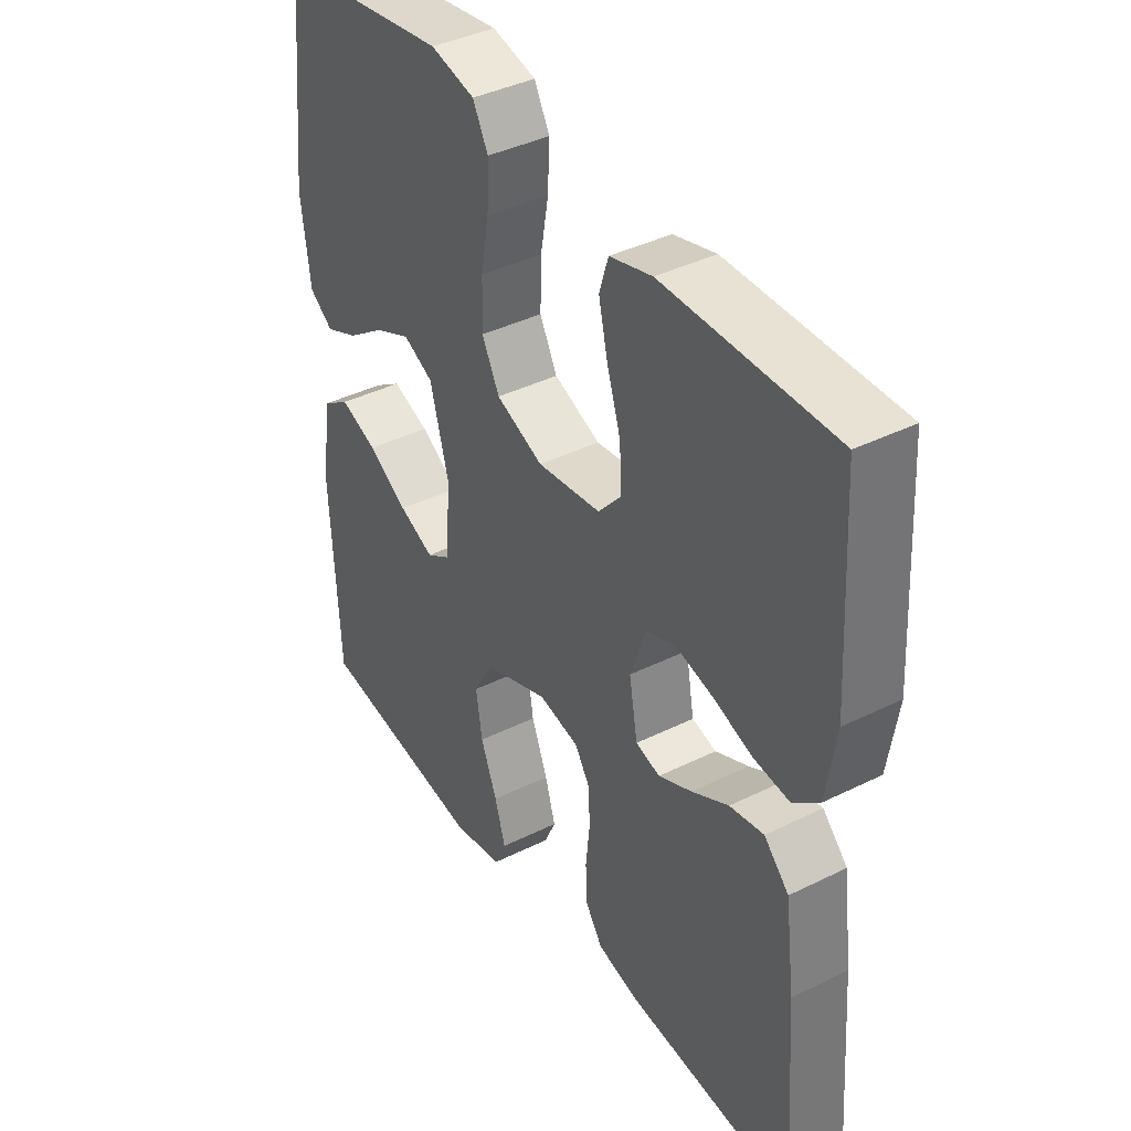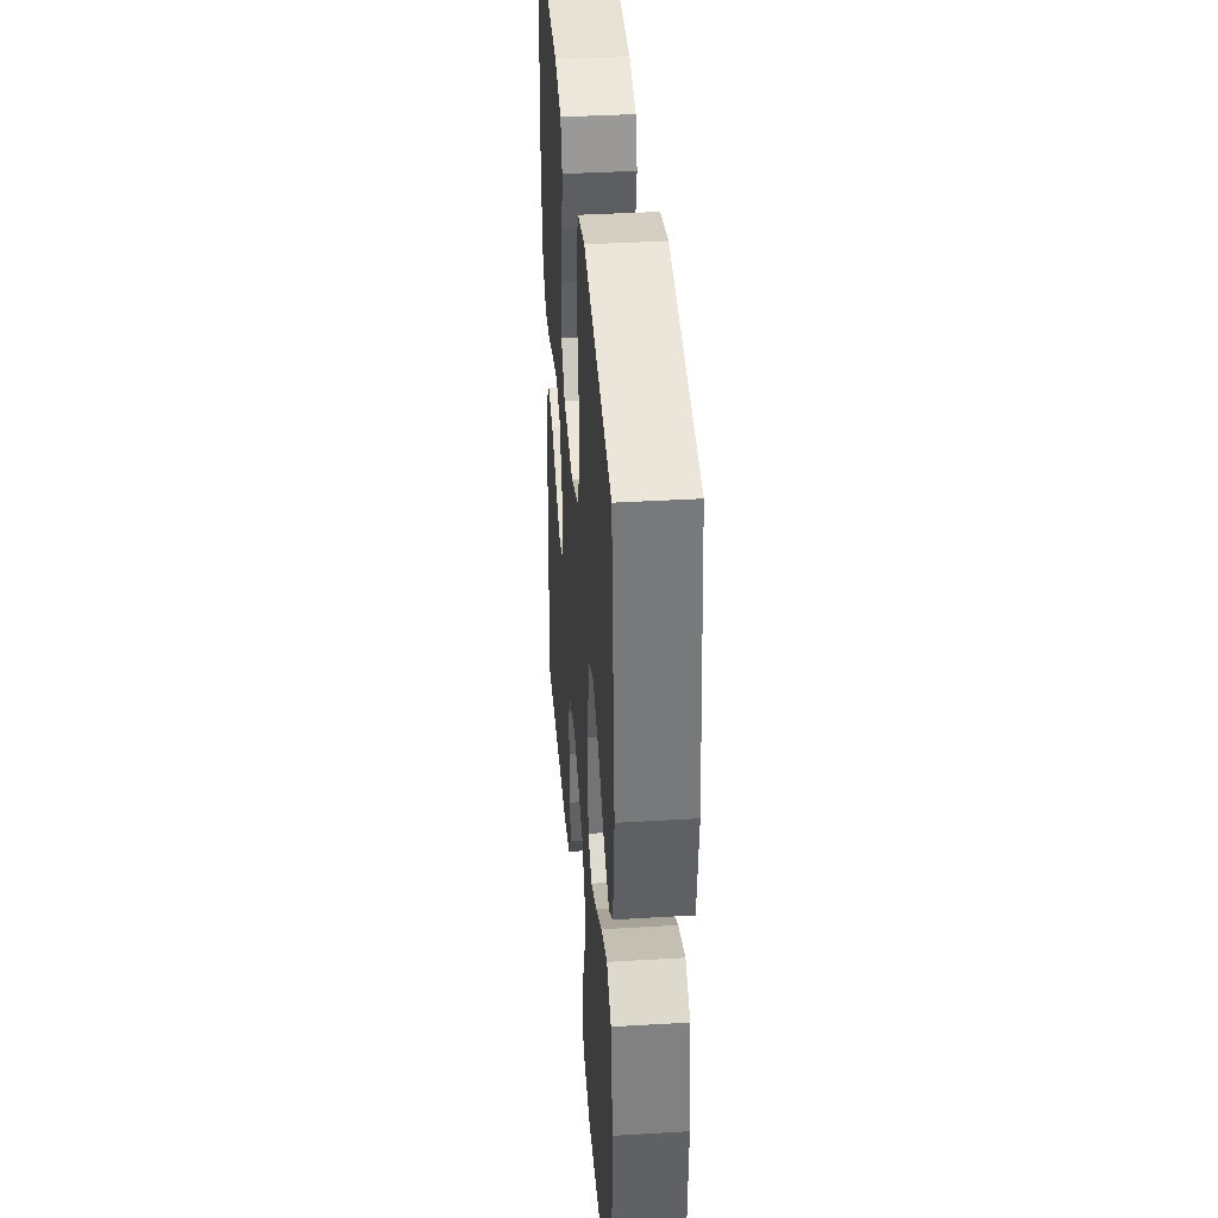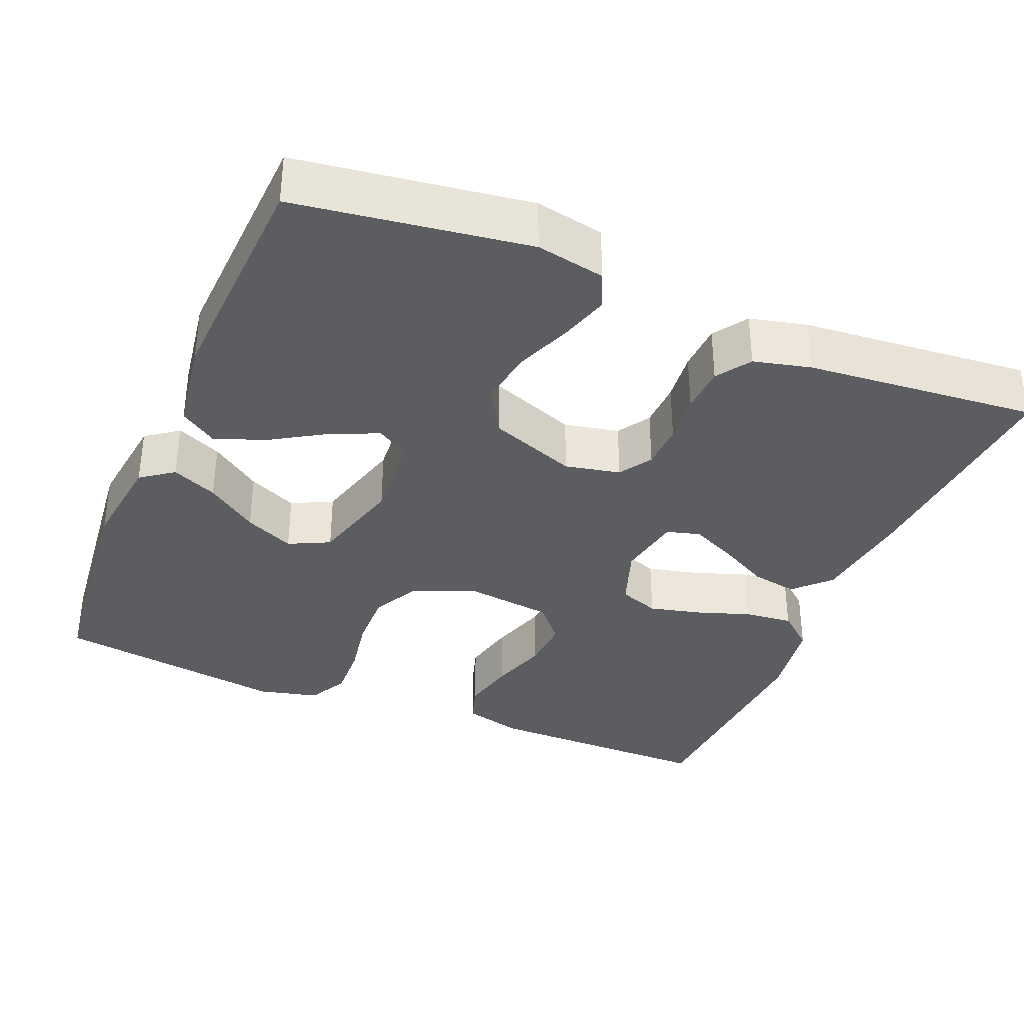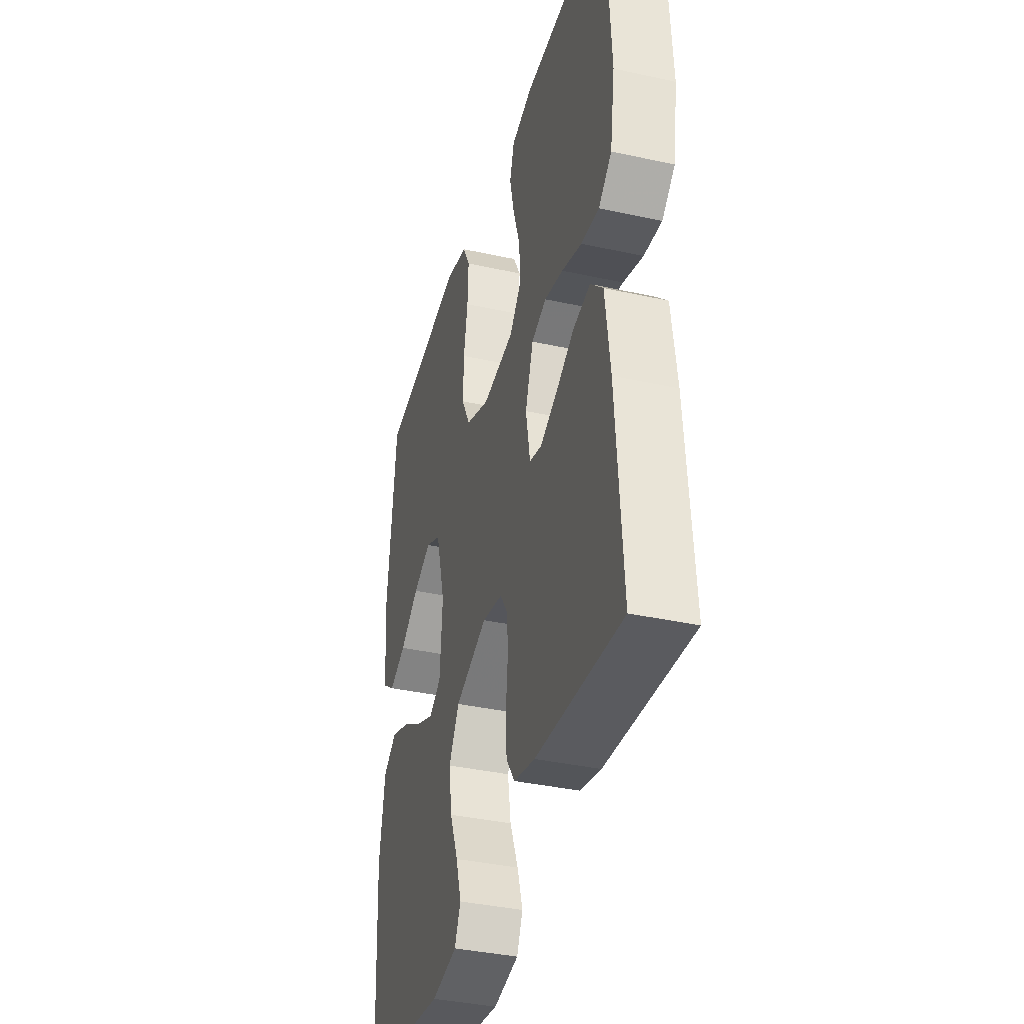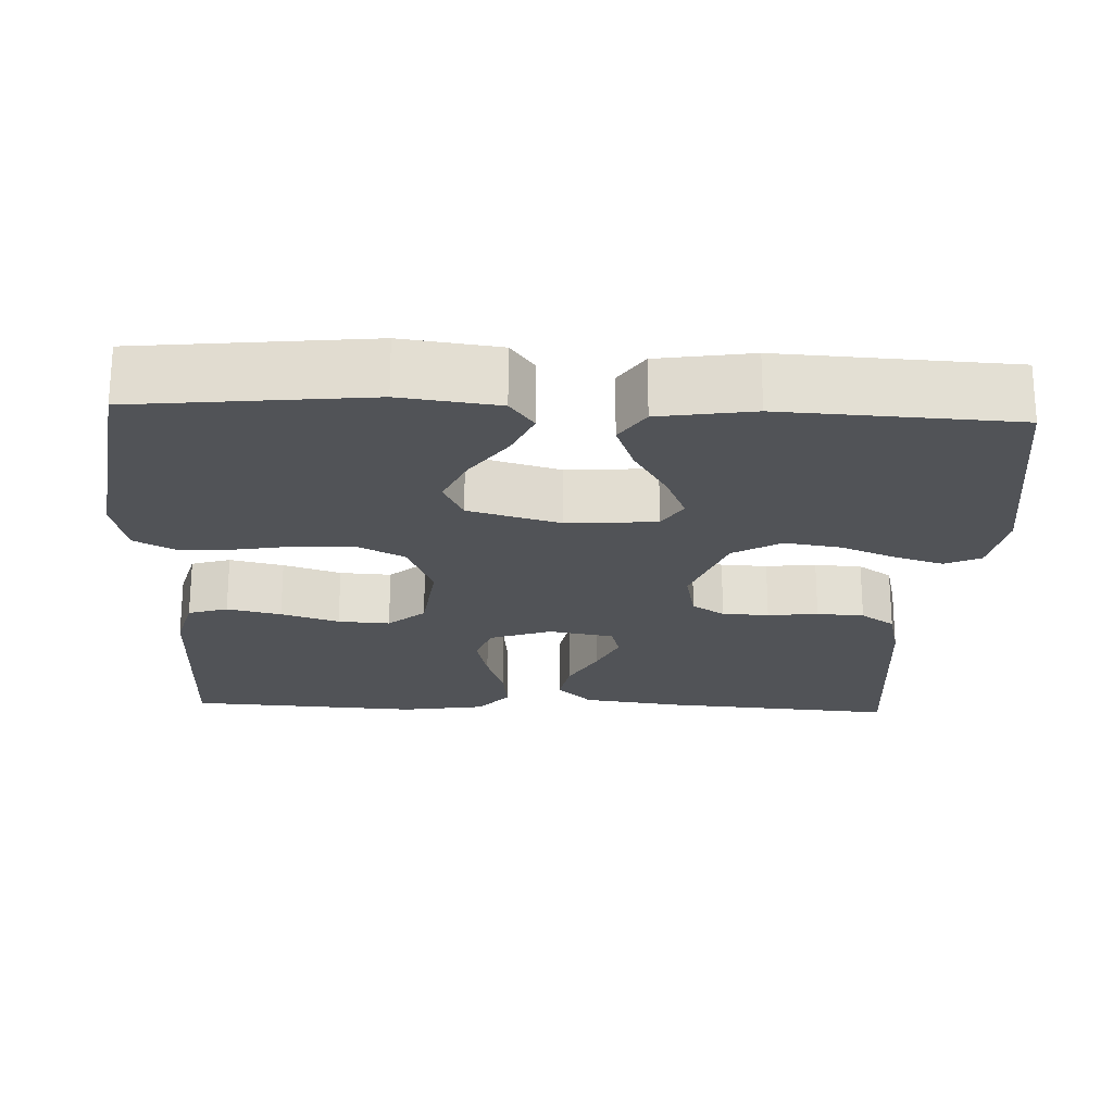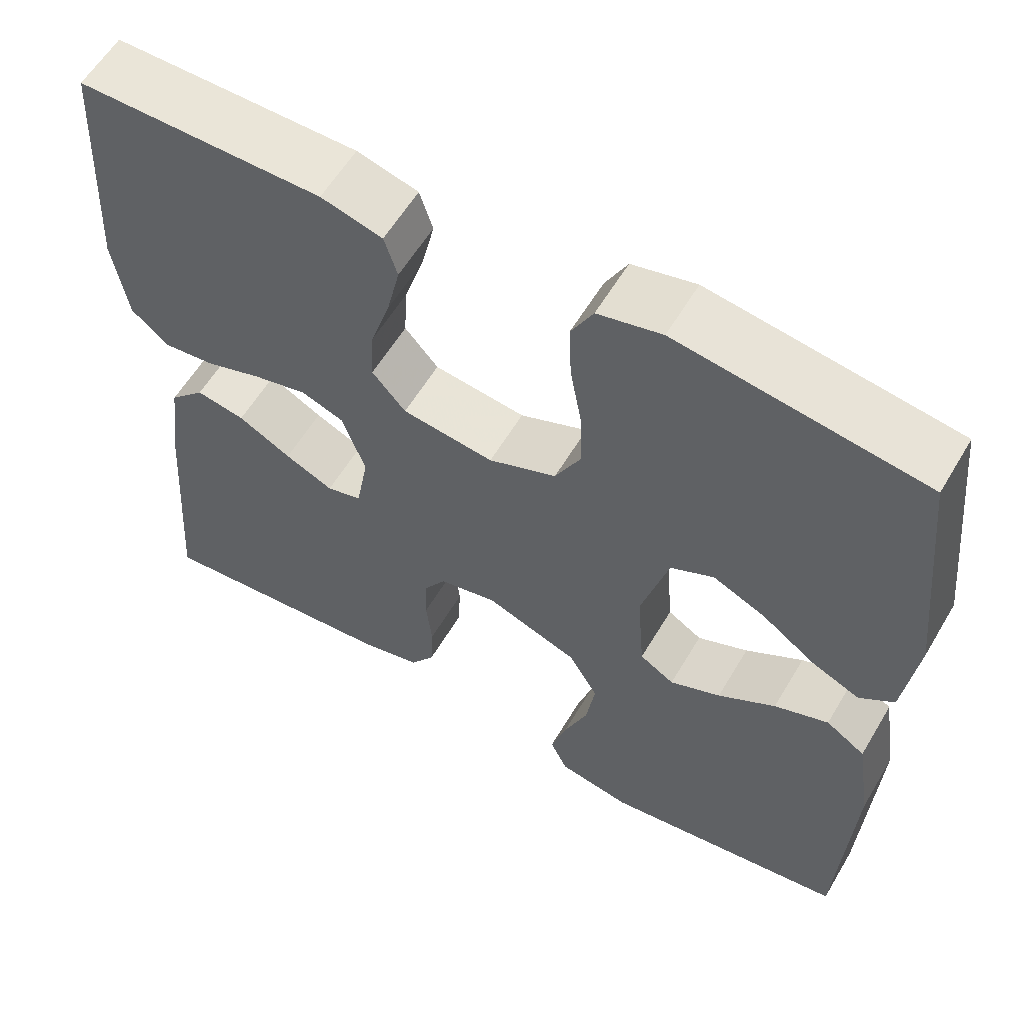
<metadata>
{"format":"obj","ext":"obj","renderer":"f3d","projection":"perspective","resolution":1024,"background":"white","views":[{"elev":39.8,"azim":-121.6,"up":"+Z"},{"elev":38.8,"azim":85.7,"up":"+Z"},{"elev":-35.7,"azim":157.4,"up":"+Y"},{"elev":-37.7,"azim":-105.7,"up":"+Z"},{"elev":-22.2,"azim":87.5,"up":"+Y"},{"elev":58.9,"azim":30.5,"up":"+Z"}]}
</metadata>
<code>
v -0.5 0.07 -0.5
v -0.478 0.07 -0.2
v -0.461 0.07 -0.068
v -0.417 0.07 -0.023
v -0.357 0.07 -0.034
v -0.292 0.07 -0.069
v -0.233 0.07 -0.096
v -0.19 0.07 -0.084
v -0.175 0.07 0
v -0.203 0.07 0.08
v -0.255 0.07 0.099
v -0.321 0.07 0.083
v -0.391 0.07 0.059
v -0.454 0.07 0.052
v -0.5 0.07 0.091
v -0.517 0.07 0.2
v -0.5 0.07 0.5
v -0.2 0.07 0.5
v -0.125 0.07 0.48
v -0.109 0.07 0.429
v -0.125 0.07 0.359
v -0.149 0.07 0.284
v -0.153 0.07 0.217
v -0.112 0.07 0.17
v 0 0.07 0.156
v 0.083 0.07 0.19
v 0.114 0.07 0.25
v 0.112 0.07 0.325
v 0.098 0.07 0.403
v 0.095 0.07 0.473
v 0.122 0.07 0.524
v 0.2 0.07 0.543
v 0.5 0.07 0.5
v 0.532 0.07 0.2
v 0.516 0.07 0.074
v 0.474 0.07 0.043
v 0.415 0.07 0.069
v 0.349 0.07 0.116
v 0.285 0.07 0.145
v 0.232 0.07 0.119
v 0.199 0.07 0
v 0.208 0.07 -0.115
v 0.25 0.07 -0.141
v 0.312 0.07 -0.114
v 0.382 0.07 -0.071
v 0.448 0.07 -0.046
v 0.496 0.07 -0.078
v 0.515 0.07 -0.2
v 0.5 0.07 -0.5
v 0.2 0.07 -0.543
v 0.111 0.07 -0.526
v 0.09 0.07 -0.48
v 0.109 0.07 -0.417
v 0.138 0.07 -0.344
v 0.149 0.07 -0.272
v 0.113 0.07 -0.21
v 0 0.07 -0.168
v -0.071 0.07 -0.183
v -0.098 0.07 -0.225
v -0.1 0.07 -0.285
v -0.093 0.07 -0.35
v -0.096 0.07 -0.411
v -0.126 0.07 -0.455
v -0.2 0.07 -0.473
v -0.5 0 -0.5
v -0.478 0 -0.2
v -0.461 0 -0.068
v -0.417 0 -0.023
v -0.357 0 -0.034
v -0.292 0 -0.069
v -0.233 0 -0.096
v -0.19 0 -0.084
v -0.175 0 0
v -0.203 0 0.08
v -0.255 0 0.099
v -0.321 0 0.083
v -0.391 0 0.059
v -0.454 0 0.052
v -0.5 0 0.091
v -0.517 0 0.2
v -0.5 0 0.5
v -0.2 0 0.5
v -0.125 0 0.48
v -0.109 0 0.429
v -0.125 0 0.359
v -0.149 0 0.284
v -0.153 0 0.217
v -0.112 0 0.17
v 0 0 0.156
v 0.083 0 0.19
v 0.114 0 0.25
v 0.112 0 0.325
v 0.098 0 0.403
v 0.095 0 0.473
v 0.122 0 0.524
v 0.2 0 0.543
v 0.5 0 0.5
v 0.532 0 0.2
v 0.516 0 0.074
v 0.474 0 0.043
v 0.415 0 0.069
v 0.349 0 0.116
v 0.285 0 0.145
v 0.232 0 0.119
v 0.199 0 0
v 0.208 0 -0.115
v 0.25 0 -0.141
v 0.312 0 -0.114
v 0.382 0 -0.071
v 0.448 0 -0.046
v 0.496 0 -0.078
v 0.515 0 -0.2
v 0.5 0 -0.5
v 0.2 0 -0.543
v 0.111 0 -0.526
v 0.09 0 -0.48
v 0.109 0 -0.417
v 0.138 0 -0.344
v 0.149 0 -0.272
v 0.113 0 -0.21
v 0 0 -0.168
v -0.071 0 -0.183
v -0.098 0 -0.225
v -0.1 0 -0.285
v -0.093 0 -0.35
v -0.096 0 -0.411
v -0.126 0 -0.455
v -0.2 0 -0.473
f 4 5 6
f 3 4 6
f 2 3 6
f 1 2 6
f 64 1 6
f 63 64 6
f 62 63 6
f 61 62 6
f 60 61 6
f 59 60 6 7
f 58 59 7 8
f 57 58 8 9
f 56 57 9 10
f 52 53 54
f 51 52 54
f 50 51 54
f 49 50 54
f 48 49 54
f 47 48 54
f 46 47 54
f 45 46 54
f 44 45 54
f 43 44 54 55
f 42 43 55 56
f 36 37 38
f 35 36 38
f 34 35 38
f 33 34 38
f 32 33 38
f 31 32 38
f 30 31 38
f 29 30 38
f 28 29 38
f 27 28 38 39
f 26 27 39 40
f 20 21 22
f 19 20 22
f 18 19 22
f 17 18 22
f 16 17 22
f 15 16 22
f 14 15 22
f 13 14 22
f 12 13 22
f 11 12 22 23
f 10 11 23 24
f 10 24 25
f 56 10 25
f 42 56 25
f 41 42 25
f 25 26 40 41
f 70 69 68
f 70 68 67
f 70 67 66
f 70 66 65
f 70 65 128
f 70 128 127
f 70 127 126
f 70 126 125
f 70 125 124
f 71 70 124 123
f 72 71 123 122
f 73 72 122 121
f 74 73 121 120
f 118 117 116
f 118 116 115
f 118 115 114
f 118 114 113
f 118 113 112
f 118 112 111
f 118 111 110
f 118 110 109
f 118 109 108
f 119 118 108 107
f 120 119 107 106
f 102 101 100
f 102 100 99
f 102 99 98
f 102 98 97
f 102 97 96
f 102 96 95
f 102 95 94
f 102 94 93
f 102 93 92
f 103 102 92 91
f 104 103 91 90
f 86 85 84
f 86 84 83
f 86 83 82
f 86 82 81
f 86 81 80
f 86 80 79
f 86 79 78
f 86 78 77
f 86 77 76
f 87 86 76 75
f 88 87 75 74
f 89 88 74
f 89 74 120
f 89 120 106
f 89 106 105
f 105 104 90 89
f 1 65 66 2
f 2 66 67 3
f 3 67 68 4
f 4 68 69 5
f 5 69 70 6
f 6 70 71 7
f 7 71 72 8
f 8 72 73 9
f 9 73 74 10
f 10 74 75 11
f 11 75 76 12
f 12 76 77 13
f 13 77 78 14
f 14 78 79 15
f 15 79 80 16
f 16 80 81 17
f 17 81 82 18
f 18 82 83 19
f 19 83 84 20
f 20 84 85 21
f 21 85 86 22
f 22 86 87 23
f 23 87 88 24
f 24 88 89 25
f 25 89 90 26
f 26 90 91 27
f 27 91 92 28
f 28 92 93 29
f 29 93 94 30
f 30 94 95 31
f 31 95 96 32
f 32 96 97 33
f 33 97 98 34
f 34 98 99 35
f 35 99 100 36
f 36 100 101 37
f 37 101 102 38
f 38 102 103 39
f 39 103 104 40
f 40 104 105 41
f 41 105 106 42
f 42 106 107 43
f 43 107 108 44
f 44 108 109 45
f 45 109 110 46
f 46 110 111 47
f 47 111 112 48
f 48 112 113 49
f 49 113 114 50
f 50 114 115 51
f 51 115 116 52
f 52 116 117 53
f 53 117 118 54
f 54 118 119 55
f 55 119 120 56
f 56 120 121 57
f 57 121 122 58
f 58 122 123 59
f 59 123 124 60
f 60 124 125 61
f 61 125 126 62
f 62 126 127 63
f 63 127 128 64
f 64 128 65 1

</code>
